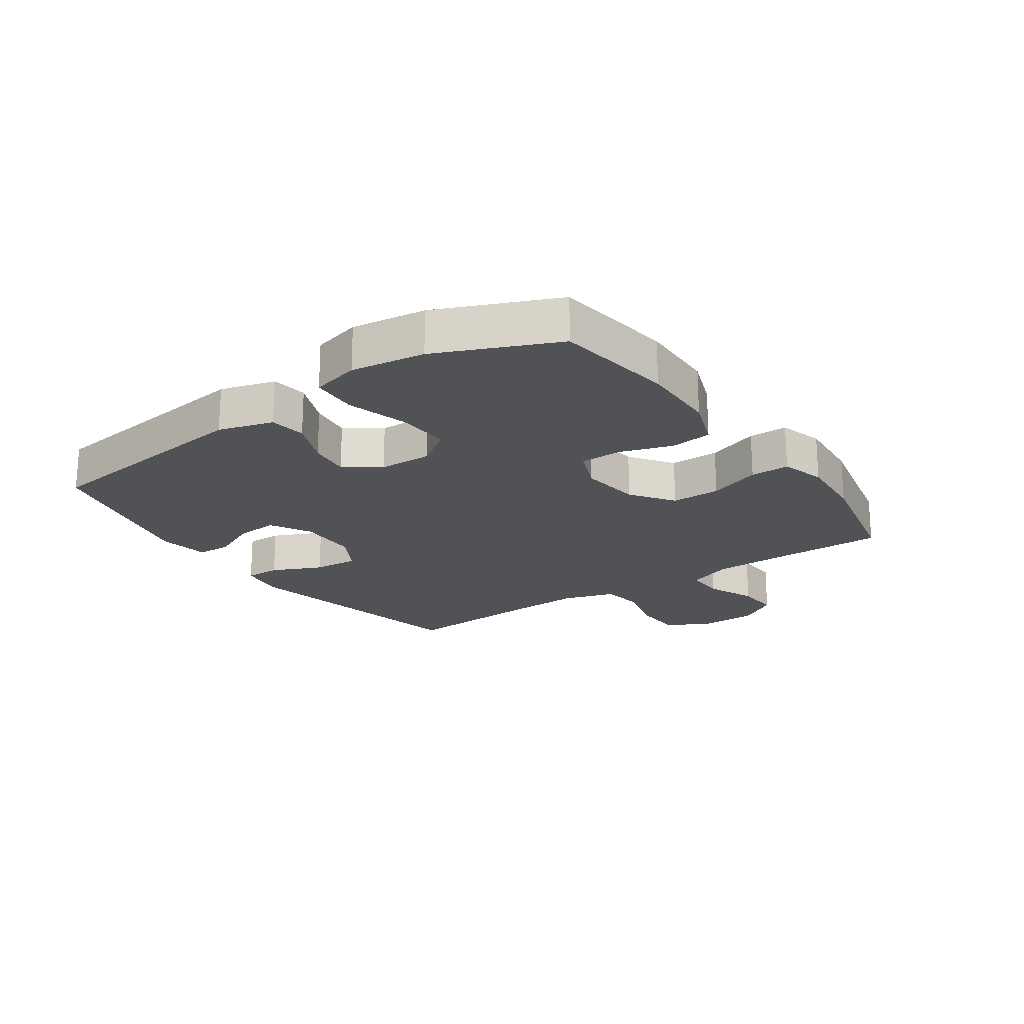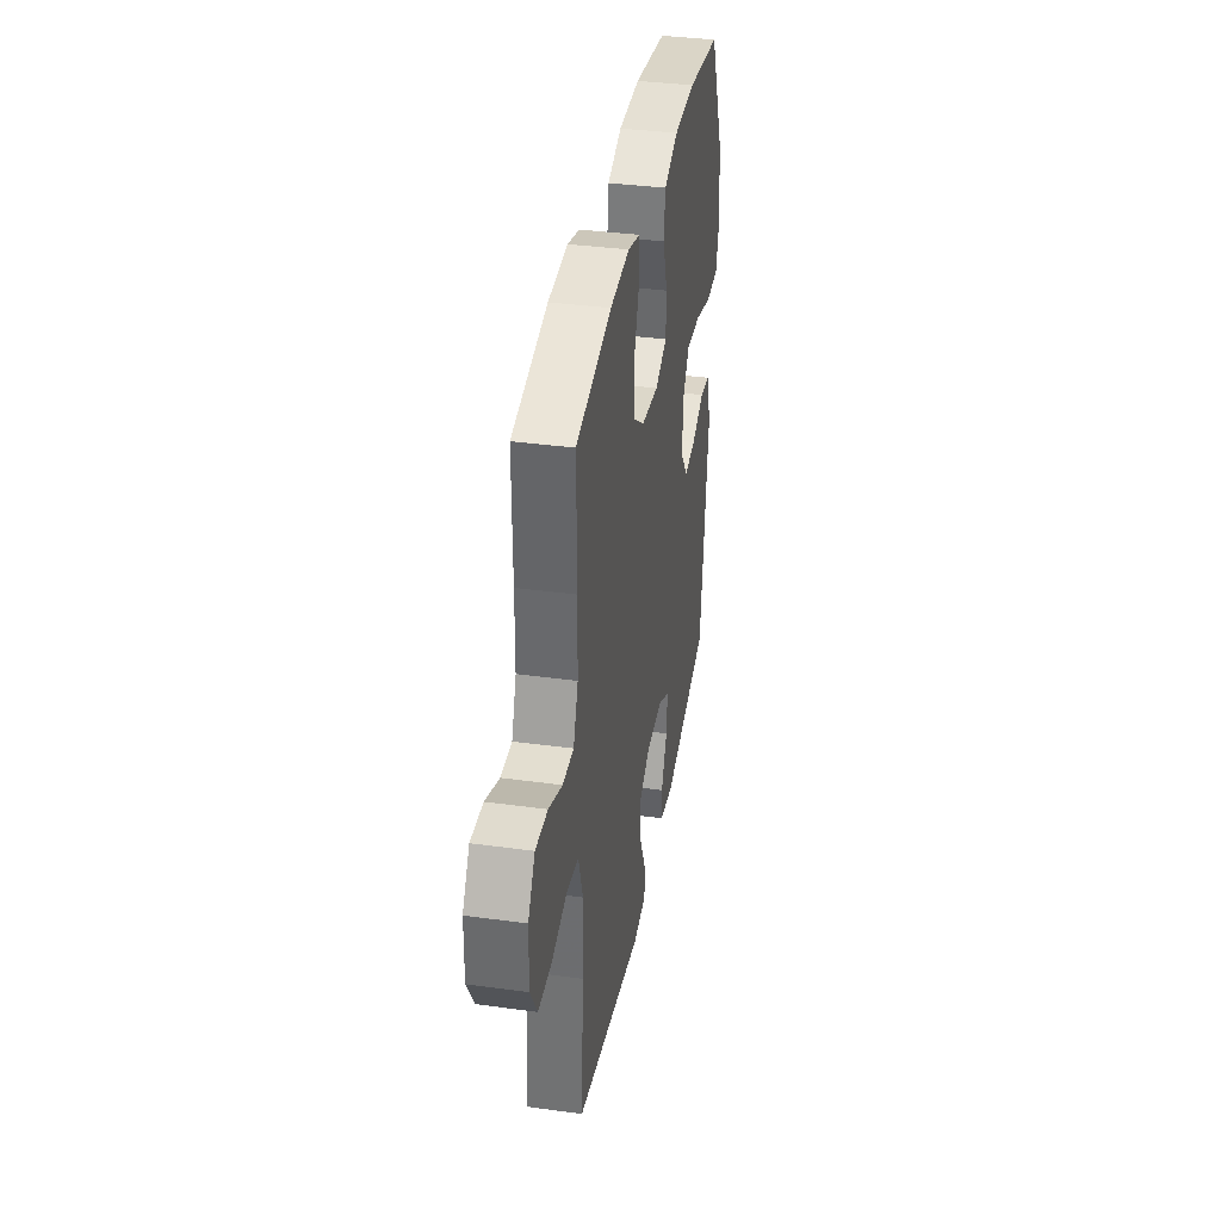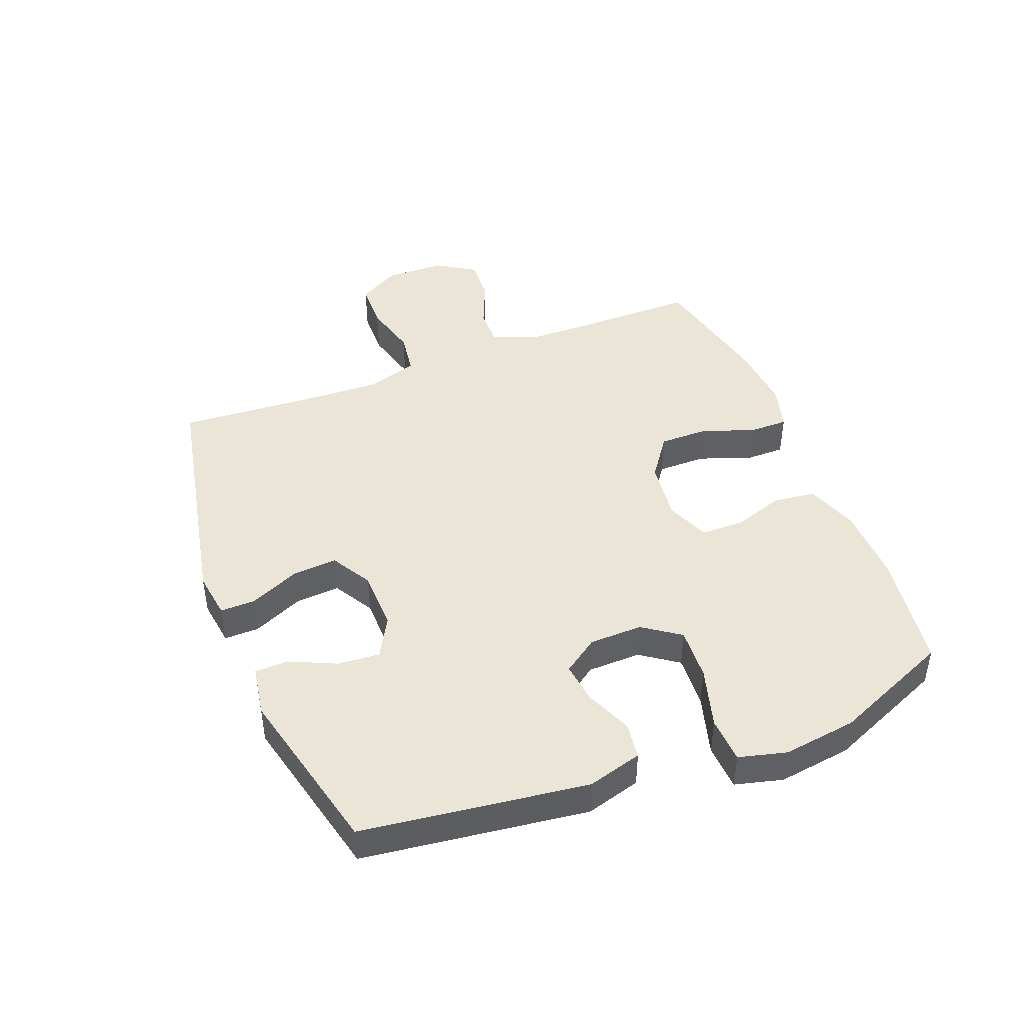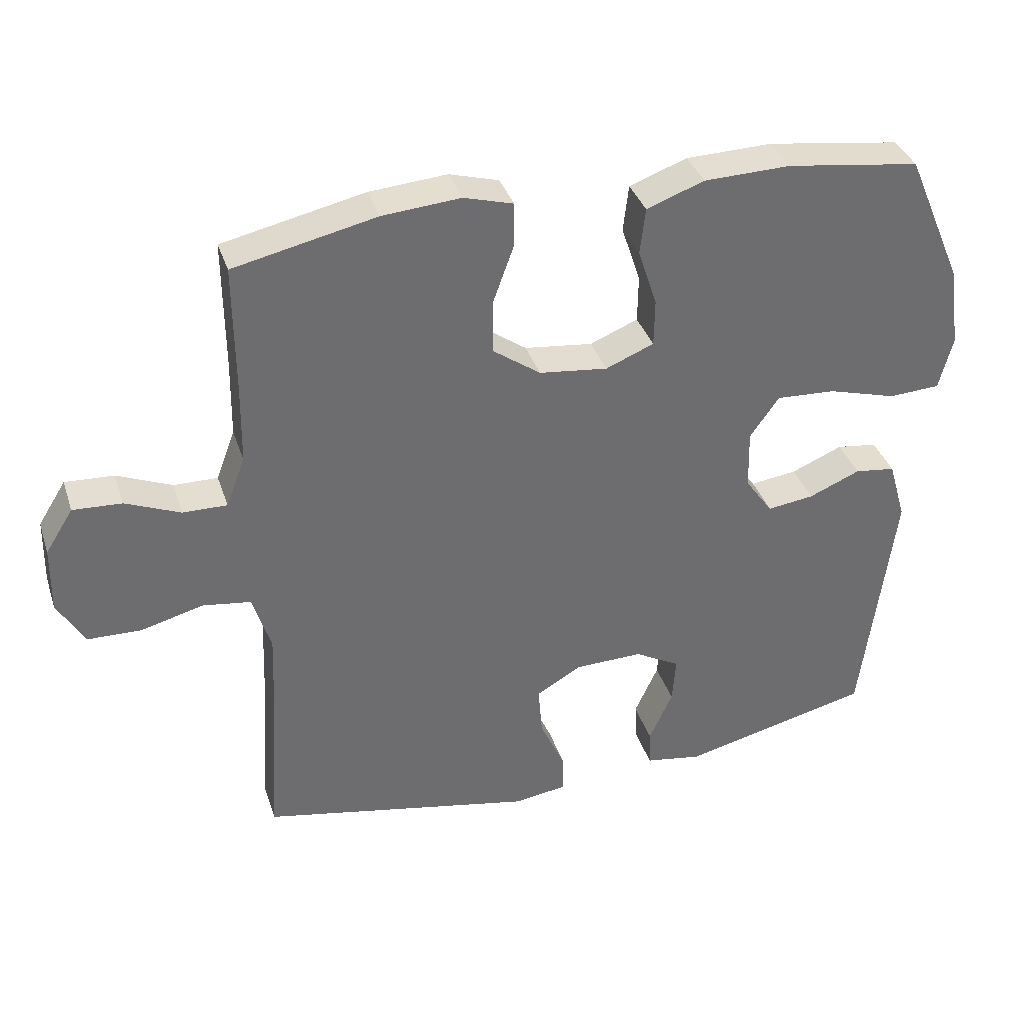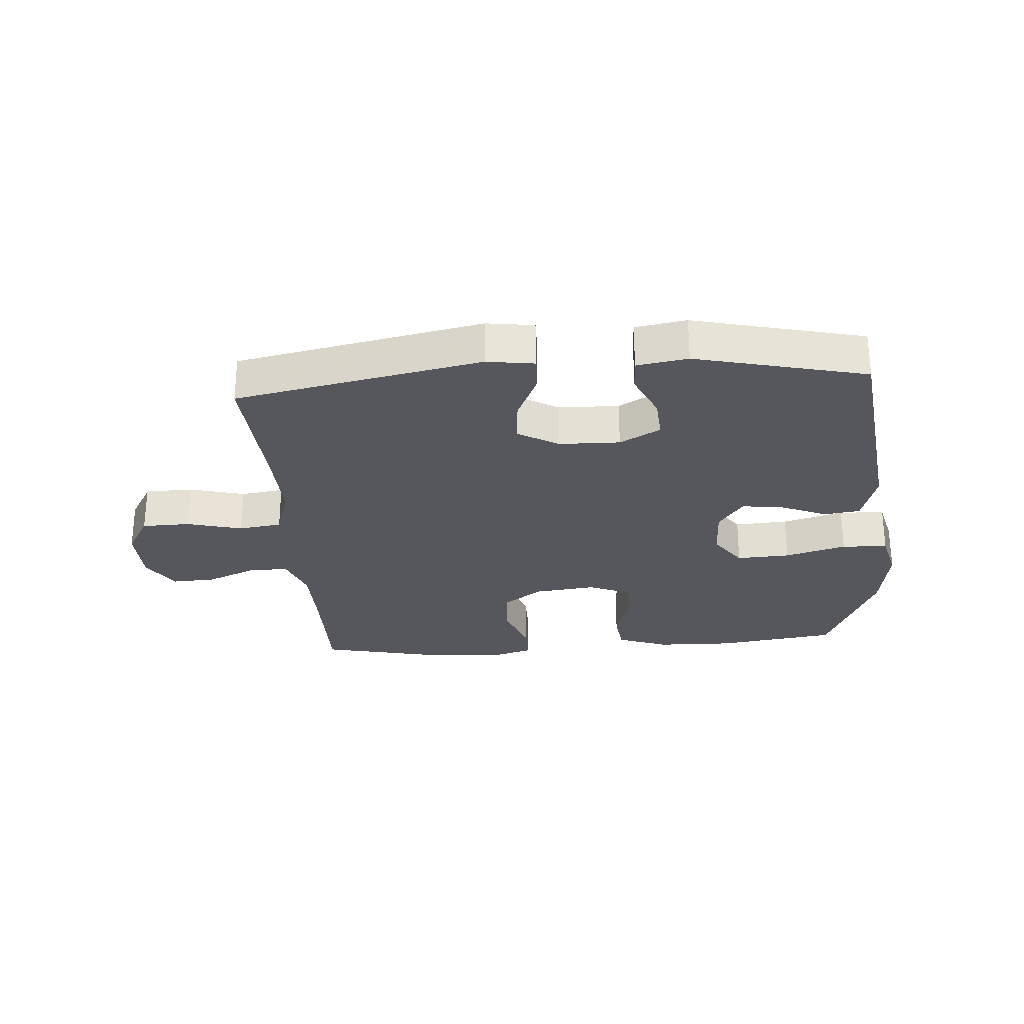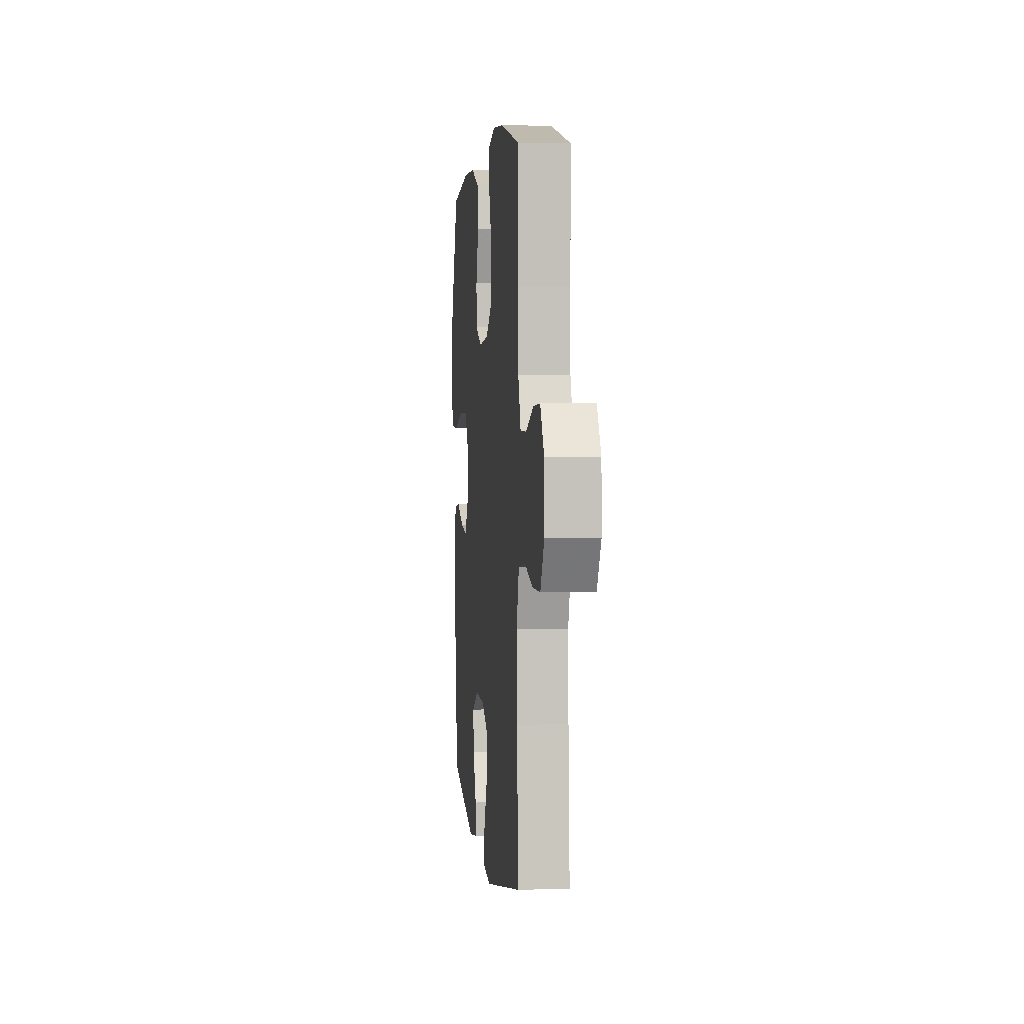
<metadata>
{"format":"obj","ext":"obj","renderer":"f3d","projection":"perspective","resolution":1024,"background":"white","views":[{"elev":-20.6,"azim":-55.2,"up":"+Y"},{"elev":36.7,"azim":100.0,"up":"+Z"},{"elev":44.4,"azim":-111.2,"up":"+Y"},{"elev":36.4,"azim":162.7,"up":"+Z"},{"elev":-27.5,"azim":-175.8,"up":"+Y"},{"elev":3.3,"azim":83.9,"up":"+Z"}]}
</metadata>
<code>
v -0.5 0.07 -0.5
v -0.547 0.07 -0.129
v -0.521 0.07 -0.039
v -0.461 0.07 -0.031
v -0.385 0.07 -0.063
v -0.316 0.07 -0.072
v -0.275 0.07 -0.014
v -0.273 0.07 0.074
v -0.316 0.07 0.135
v -0.404 0.07 0.13
v -0.505 0.07 0.101
v -0.581 0.07 0.105
v -0.601 0.07 0.184
v -0.584 0.07 0.305
v -0.5 0.07 0.5
v -0.303 0.07 0.528
v -0.175 0.07 0.525
v -0.09 0.07 0.494
v -0.082 0.07 0.425
v -0.11 0.07 0.34
v -0.109 0.07 0.27
v -0.038 0.07 0.241
v 0.063 0.07 0.253
v 0.133 0.07 0.303
v 0.133 0.07 0.384
v 0.102 0.07 0.47
v 0.102 0.07 0.534
v 0.175 0.07 0.555
v 0.29 0.07 0.546
v 0.5 0.07 0.5
v 0.499 0.07 0.31
v 0.501 0.07 0.193
v 0.529 0.07 0.119
v 0.594 0.07 0.12
v 0.675 0.07 0.154
v 0.747 0.07 0.158
v 0.788 0.07 0.093
v 0.79 0.07 -0.005
v 0.75 0.07 -0.074
v 0.671 0.07 -0.076
v 0.579 0.07 -0.052
v 0.508 0.07 -0.062
v 0.481 0.07 -0.149
v 0.486 0.07 -0.278
v 0.5 0.07 -0.5
v 0.095 0.07 -0.581
v 0.017 0.07 -0.57
v 0.018 0.07 -0.512
v 0.055 0.07 -0.43
v 0.061 0.07 -0.356
v -0.006 0.07 -0.317
v -0.106 0.07 -0.315
v -0.173 0.07 -0.352
v -0.168 0.07 -0.421
v -0.133 0.07 -0.498
v -0.135 0.07 -0.553
v -0.219 0.07 -0.567
v -0.5 0 -0.5
v -0.547 0 -0.129
v -0.521 0 -0.039
v -0.461 0 -0.031
v -0.385 0 -0.063
v -0.316 0 -0.072
v -0.275 0 -0.014
v -0.273 0 0.074
v -0.316 0 0.135
v -0.404 0 0.13
v -0.505 0 0.101
v -0.581 0 0.105
v -0.601 0 0.184
v -0.584 0 0.305
v -0.5 0 0.5
v -0.303 0 0.528
v -0.175 0 0.525
v -0.09 0 0.494
v -0.082 0 0.425
v -0.11 0 0.34
v -0.109 0 0.27
v -0.038 0 0.241
v 0.063 0 0.253
v 0.133 0 0.303
v 0.133 0 0.384
v 0.102 0 0.47
v 0.102 0 0.534
v 0.175 0 0.555
v 0.29 0 0.546
v 0.5 0 0.5
v 0.499 0 0.31
v 0.501 0 0.193
v 0.529 0 0.119
v 0.594 0 0.12
v 0.675 0 0.154
v 0.747 0 0.158
v 0.788 0 0.093
v 0.79 0 -0.005
v 0.75 0 -0.074
v 0.671 0 -0.076
v 0.579 0 -0.052
v 0.508 0 -0.062
v 0.481 0 -0.149
v 0.486 0 -0.278
v 0.5 0 -0.5
v 0.095 0 -0.581
v 0.017 0 -0.57
v 0.018 0 -0.512
v 0.055 0 -0.43
v 0.061 0 -0.356
v -0.006 0 -0.317
v -0.106 0 -0.315
v -0.173 0 -0.352
v -0.168 0 -0.421
v -0.133 0 -0.498
v -0.135 0 -0.553
v -0.219 0 -0.567
f 3 4 5
f 2 3 5
f 1 2 5
f 57 1 5
f 56 57 5
f 55 56 5
f 54 55 5
f 53 54 5 6
f 52 53 6 7
f 51 52 7 8
f 50 51 8
f 47 48 49
f 46 47 49
f 45 46 49
f 44 45 49
f 43 44 49 50
f 50 8 9
f 43 50 9
f 42 43 9
f 39 40 41
f 38 39 41
f 37 38 41
f 36 37 41
f 35 36 41
f 34 35 41
f 33 34 41 42
f 32 33 42 9
f 29 30 31
f 28 29 31
f 27 28 31
f 26 27 31
f 25 26 31
f 24 25 31 32
f 23 24 32
f 32 9 10
f 23 32 10
f 22 23 10
f 18 19 20
f 17 18 20
f 16 17 20
f 15 16 20
f 14 15 20
f 13 14 20
f 12 13 20
f 11 12 20
f 10 11 20
f 10 20 21
f 10 21 22
f 62 61 60
f 62 60 59
f 62 59 58
f 62 58 114
f 62 114 113
f 62 113 112
f 62 112 111
f 63 62 111 110
f 64 63 110 109
f 65 64 109 108
f 65 108 107
f 106 105 104
f 106 104 103
f 106 103 102
f 106 102 101
f 107 106 101 100
f 66 65 107
f 66 107 100
f 66 100 99
f 98 97 96
f 98 96 95
f 98 95 94
f 98 94 93
f 98 93 92
f 98 92 91
f 99 98 91 90
f 66 99 90 89
f 88 87 86
f 88 86 85
f 88 85 84
f 88 84 83
f 88 83 82
f 89 88 82 81
f 89 81 80
f 67 66 89
f 67 89 80
f 67 80 79
f 77 76 75
f 77 75 74
f 77 74 73
f 77 73 72
f 77 72 71
f 77 71 70
f 77 70 69
f 77 69 68
f 77 68 67
f 78 77 67
f 79 78 67
f 1 58 59 2
f 2 59 60 3
f 3 60 61 4
f 4 61 62 5
f 5 62 63 6
f 6 63 64 7
f 7 64 65 8
f 8 65 66 9
f 9 66 67 10
f 10 67 68 11
f 11 68 69 12
f 12 69 70 13
f 13 70 71 14
f 14 71 72 15
f 15 72 73 16
f 16 73 74 17
f 17 74 75 18
f 18 75 76 19
f 19 76 77 20
f 20 77 78 21
f 21 78 79 22
f 22 79 80 23
f 23 80 81 24
f 24 81 82 25
f 25 82 83 26
f 26 83 84 27
f 27 84 85 28
f 28 85 86 29
f 29 86 87 30
f 30 87 88 31
f 31 88 89 32
f 32 89 90 33
f 33 90 91 34
f 34 91 92 35
f 35 92 93 36
f 36 93 94 37
f 37 94 95 38
f 38 95 96 39
f 39 96 97 40
f 40 97 98 41
f 41 98 99 42
f 42 99 100 43
f 43 100 101 44
f 44 101 102 45
f 45 102 103 46
f 46 103 104 47
f 47 104 105 48
f 48 105 106 49
f 49 106 107 50
f 50 107 108 51
f 51 108 109 52
f 52 109 110 53
f 53 110 111 54
f 54 111 112 55
f 55 112 113 56
f 56 113 114 57
f 57 114 58 1

</code>
